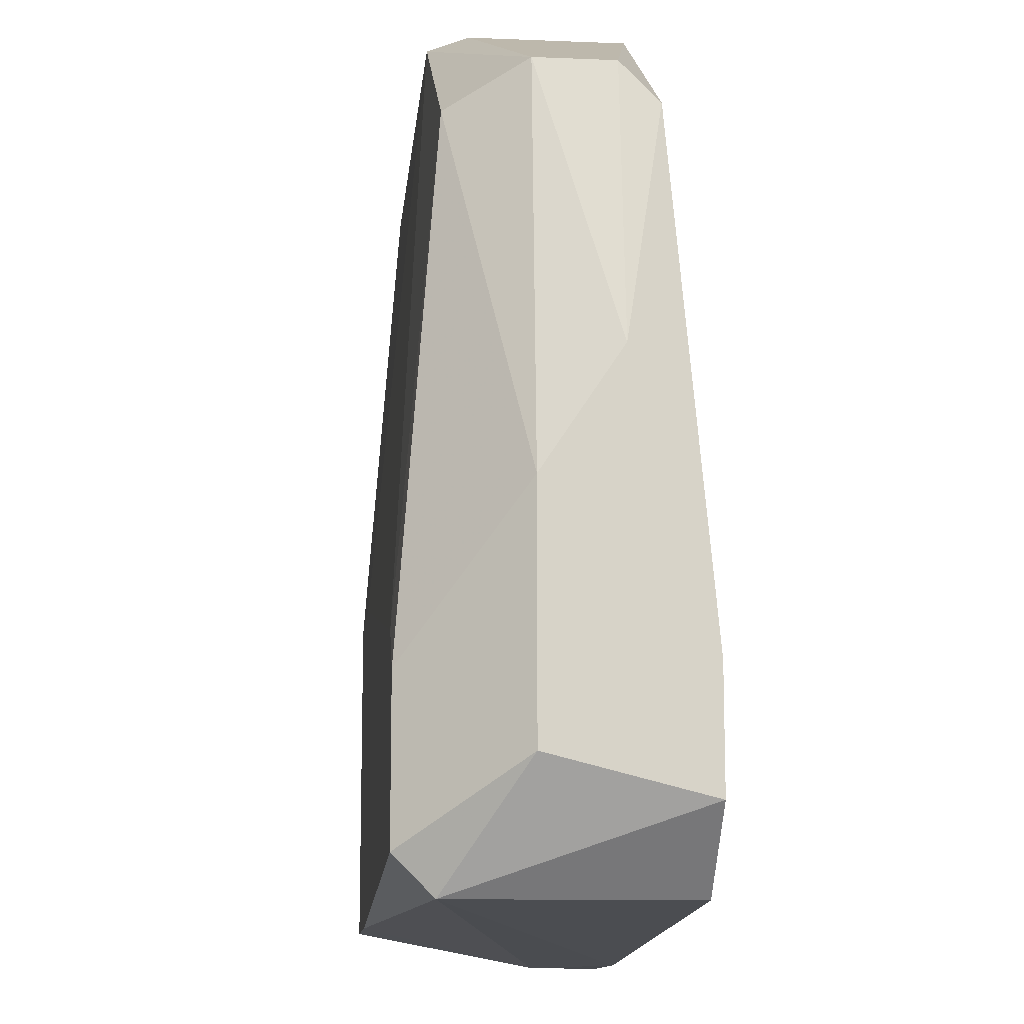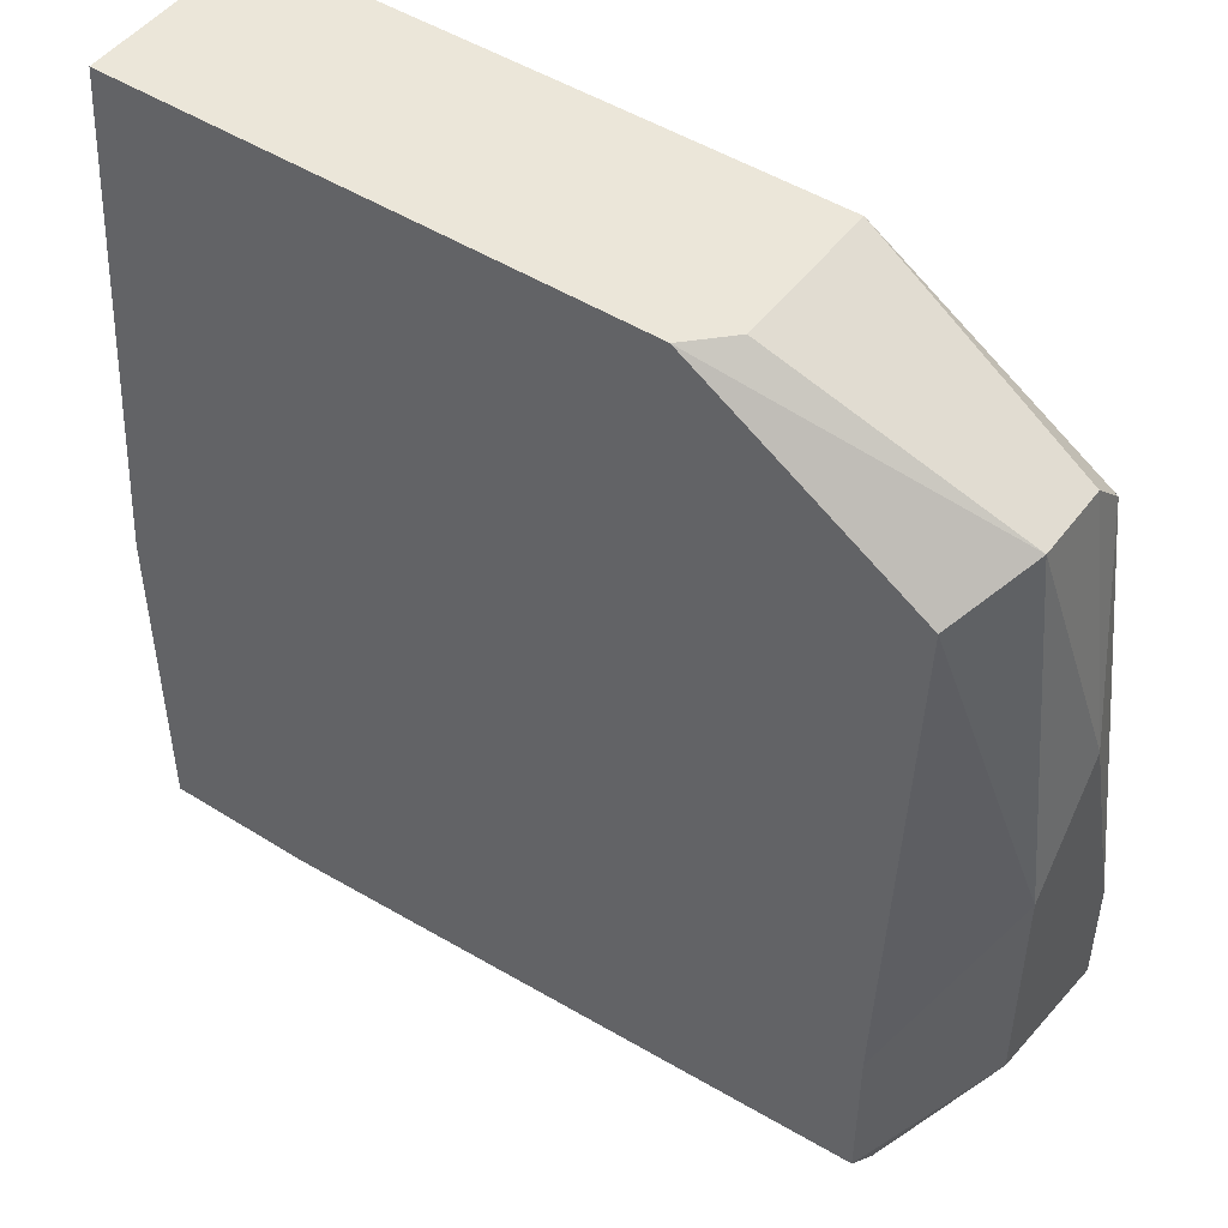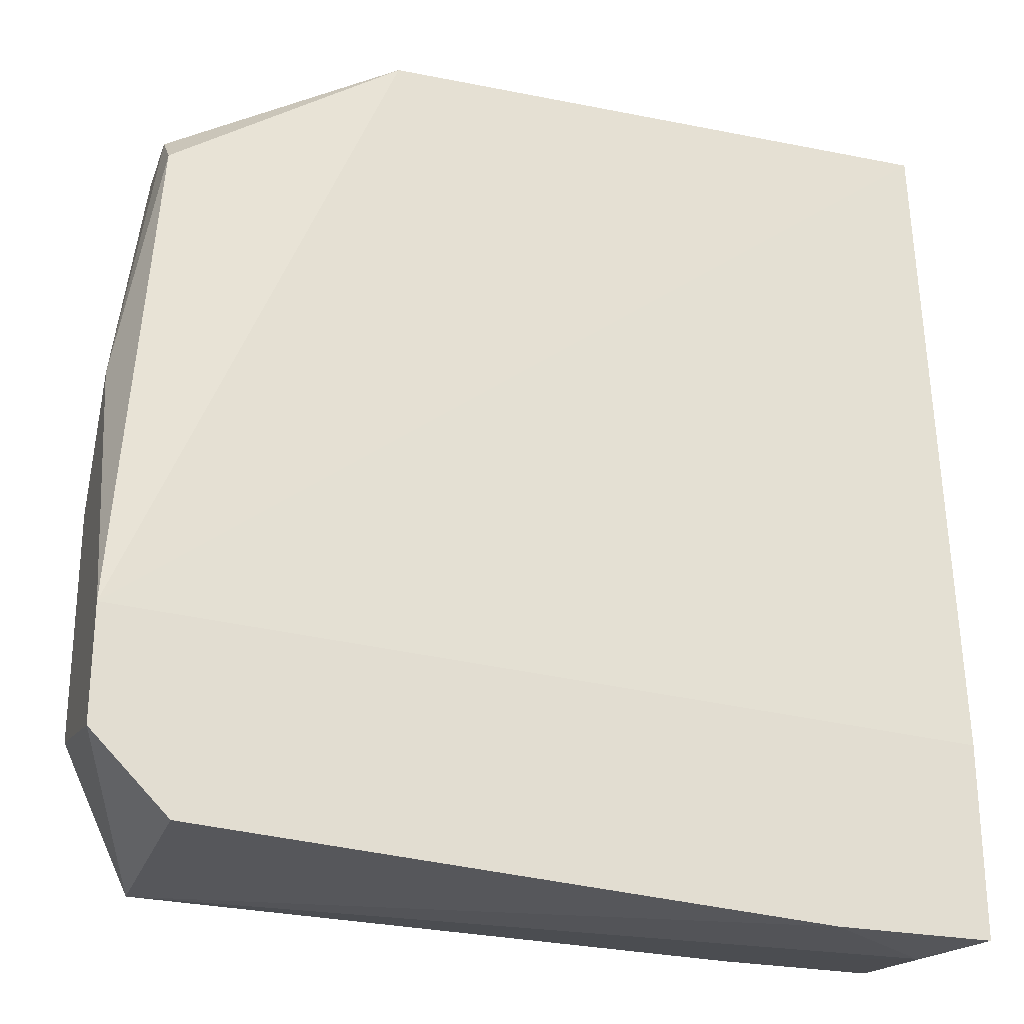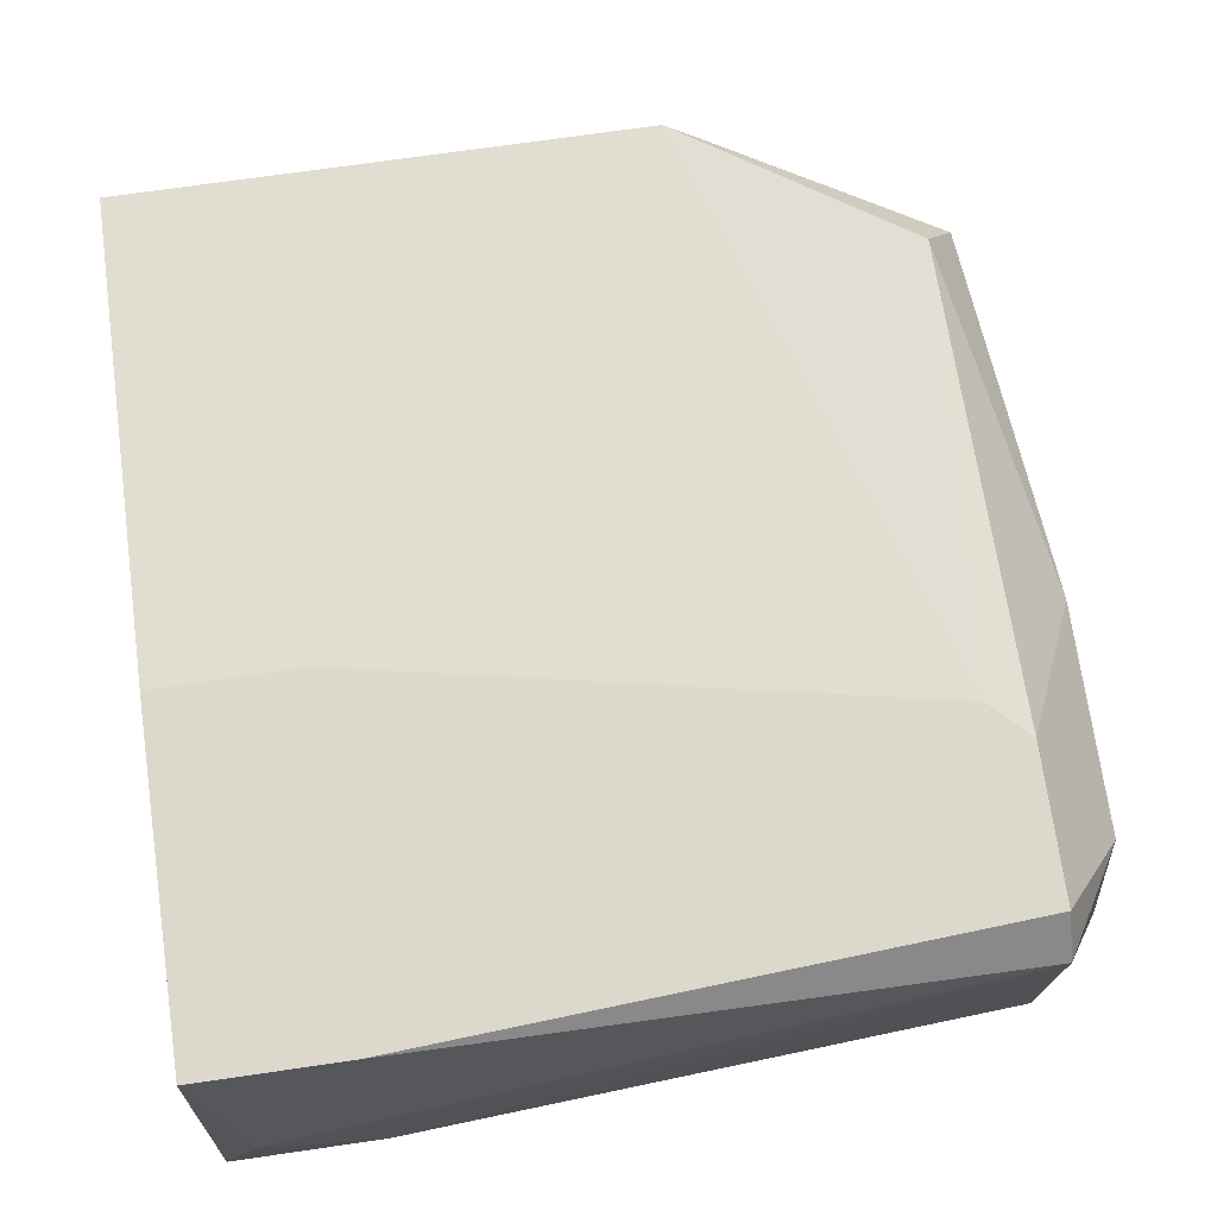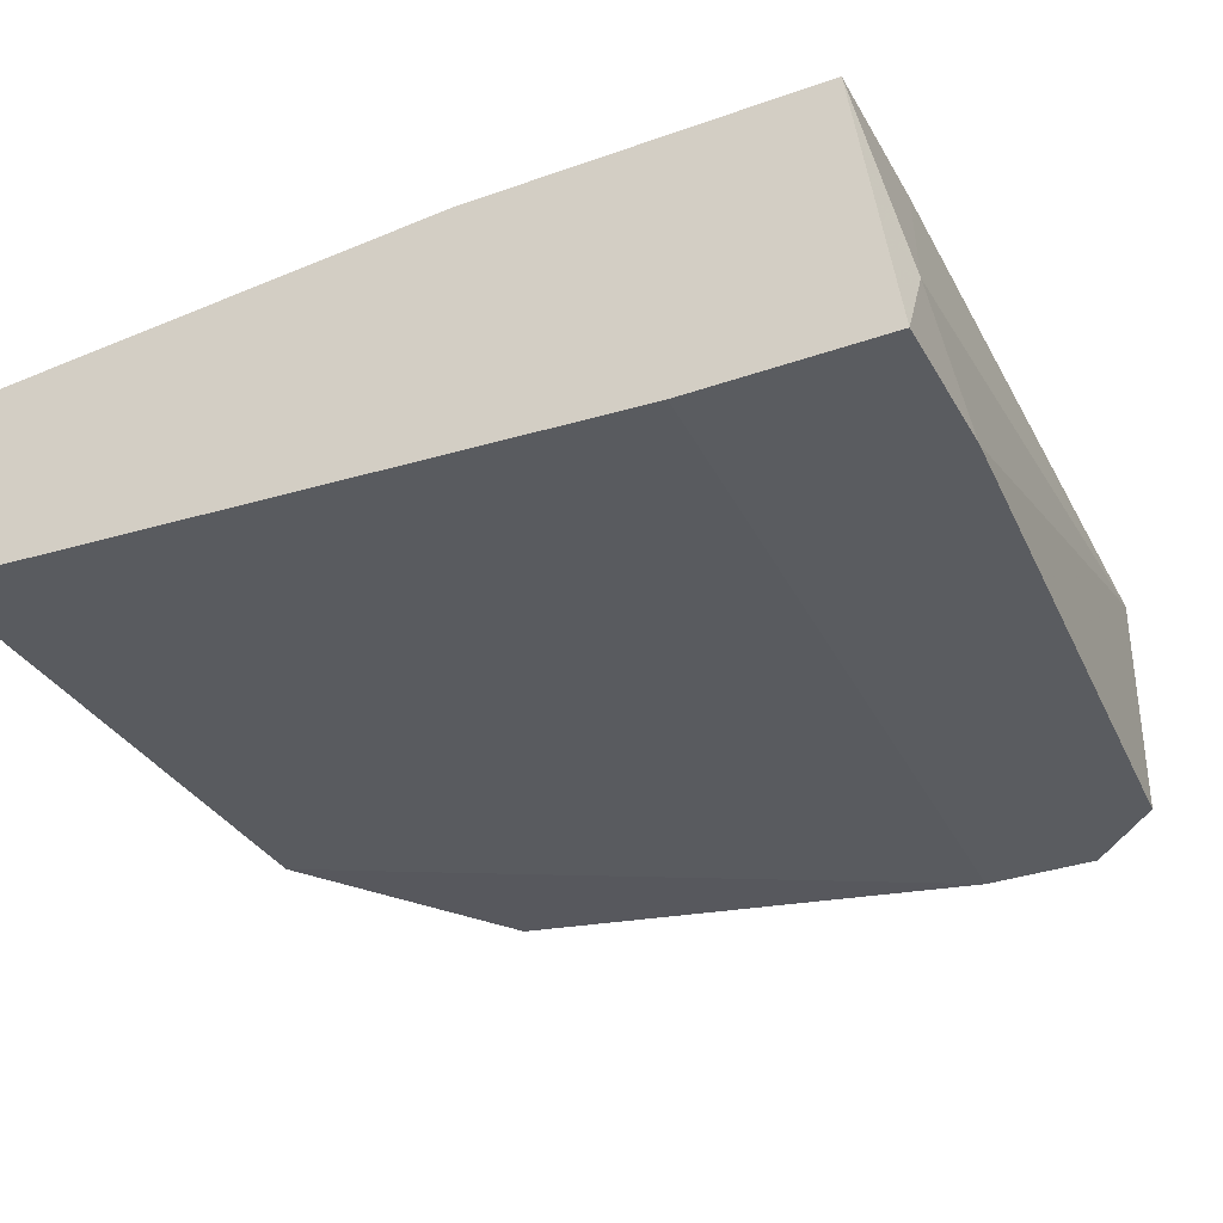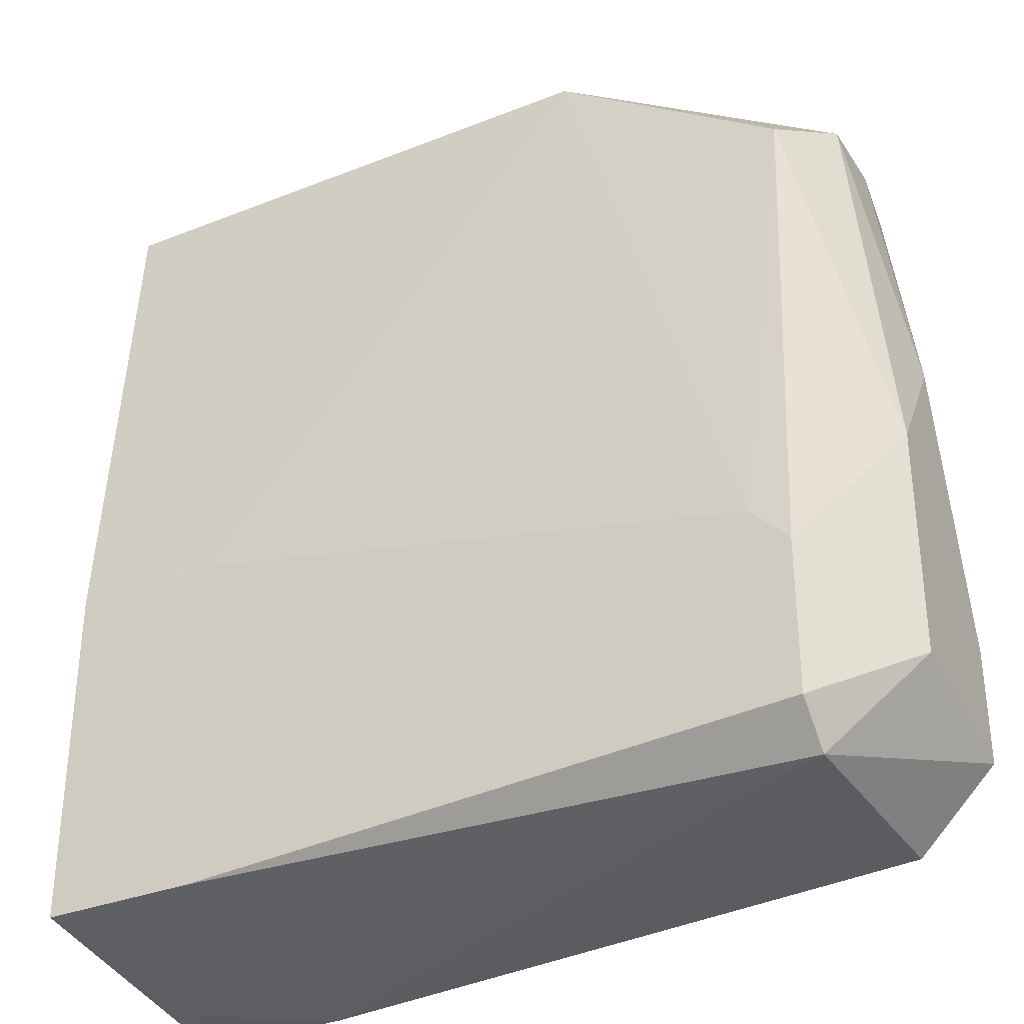
<metadata>
{"format":"obj","ext":"obj","renderer":"f3d","projection":"perspective","resolution":1024,"background":"white","views":[{"elev":-12.1,"azim":84.6,"up":"+Y"},{"elev":48.1,"azim":35.2,"up":"+Y"},{"elev":-26.0,"azim":162.4,"up":"+Y"},{"elev":72.7,"azim":-8.2,"up":"+Z"},{"elev":-33.6,"azim":-64.3,"up":"+Z"},{"elev":-33.3,"azim":28.4,"up":"+Y"}]}
</metadata>
<code>
v -0.005504 -0.0234 0.0257
v 0.01702 -0.01696 0.02355
v 0.01702 -0.01911 0.02784
v 0.01702 -0.02018 0.02355
v 0.01702 -0.01267 0.02784
v 0.01702 -0.009452 0.0257
v 0.01595 -0.003014 0.02462
v 0.01595 -0.001941 0.02784
v 0.01595 -0.001941 0.0257
v -0.006576 -0.01803 0.02355
v -0.006576 0.001279 0.02999
v -0.006576 0.001279 0.02462
v -0.006576 -0.01267 0.03106
v -0.006576 -0.02233 0.03106
v -0.006576 -0.0234 0.02355
v 0.01488 -0.01696 0.03106
v 0.01488 -0.02125 0.03106
v 0.01488 -0.003014 0.02999
v 0.01488 -0.02233 0.02355
v 0.01488 -0.02233 0.02999
v -0.002285 -0.01267 0.03106
v -0.002285 -0.02233 0.03106
v -0.002285 -0.0234 0.02355
v 0.009512 0.001279 0.02462
v 0.009512 0.001279 0.02891
v 0.0138 -0.01589 0.03106
v 0.00844 0.001279 0.02999
f 1 20 22
f 11 15 14
f 23 15 4
f 11 24 12
f 15 11 12
f 24 11 27
f 11 14 13
f 14 17 13
f 27 11 13
f 4 20 19
f 23 4 19
f 20 23 19
f 4 15 2
f 5 4 2
f 12 24 2
f 24 7 2
f 18 5 8
f 27 18 8
f 18 27 26
f 13 17 26
f 15 12 10
f 2 15 10
f 12 2 10
f 5 17 3
f 4 5 3
f 17 20 3
f 20 4 3
f 15 23 1
f 14 15 1
f 23 20 1
f 5 2 6
f 2 7 6
f 8 5 6
f 8 6 9
f 7 24 9
f 24 8 9
f 6 7 9
f 17 5 16
f 5 18 16
f 26 17 16
f 18 26 16
f 27 13 21
f 26 27 21
f 13 26 21
f 24 27 25
f 8 24 25
f 27 8 25
f 17 14 22
f 20 17 22
f 14 1 22

</code>
